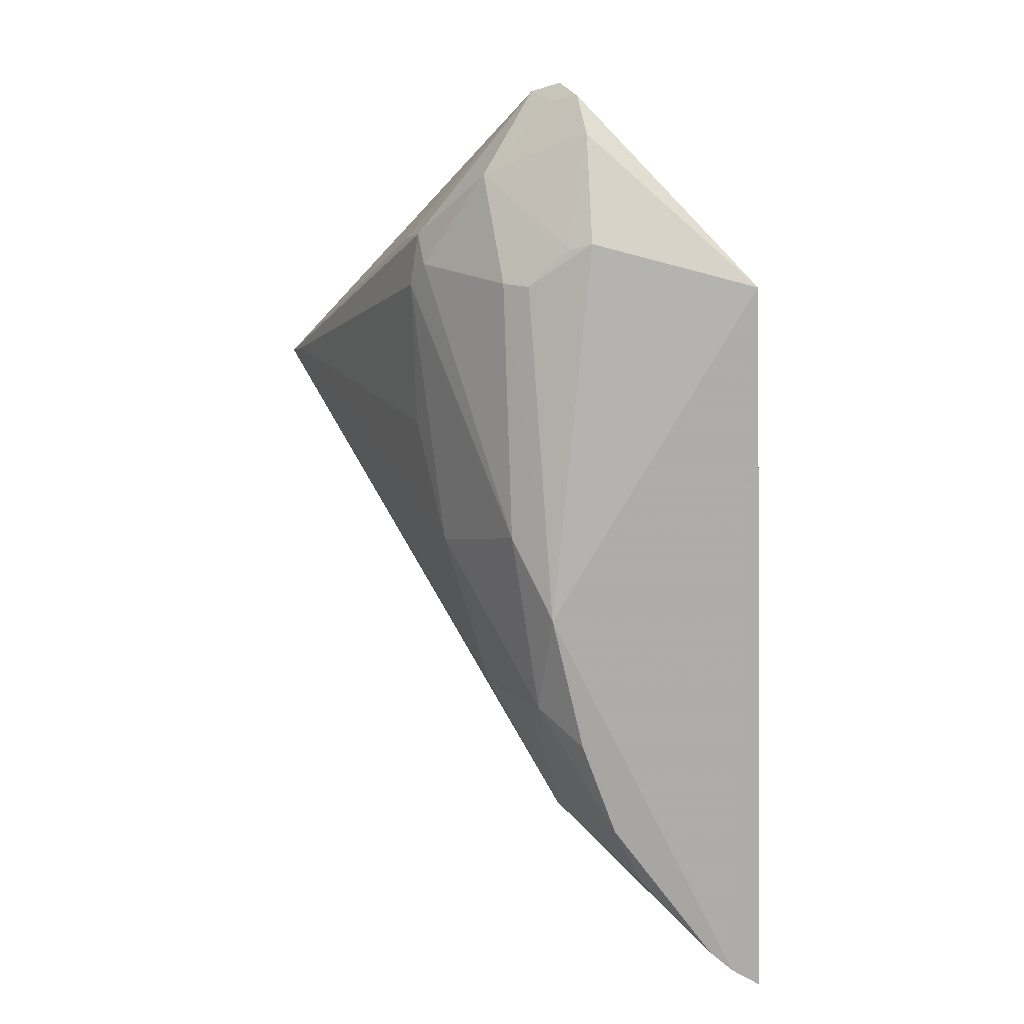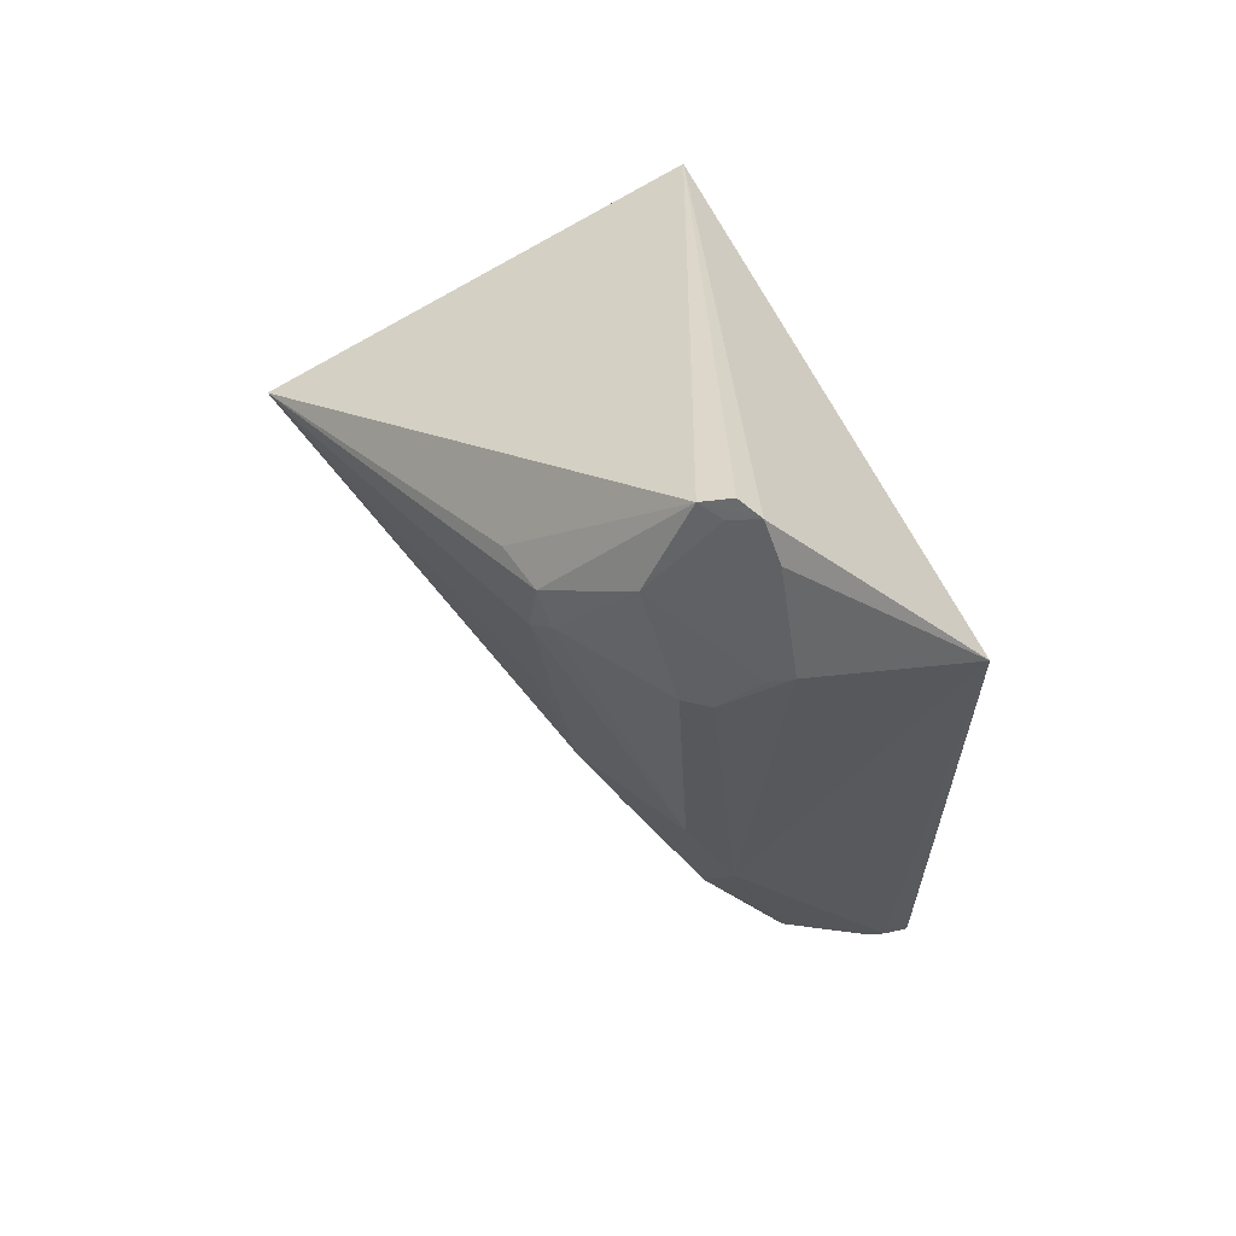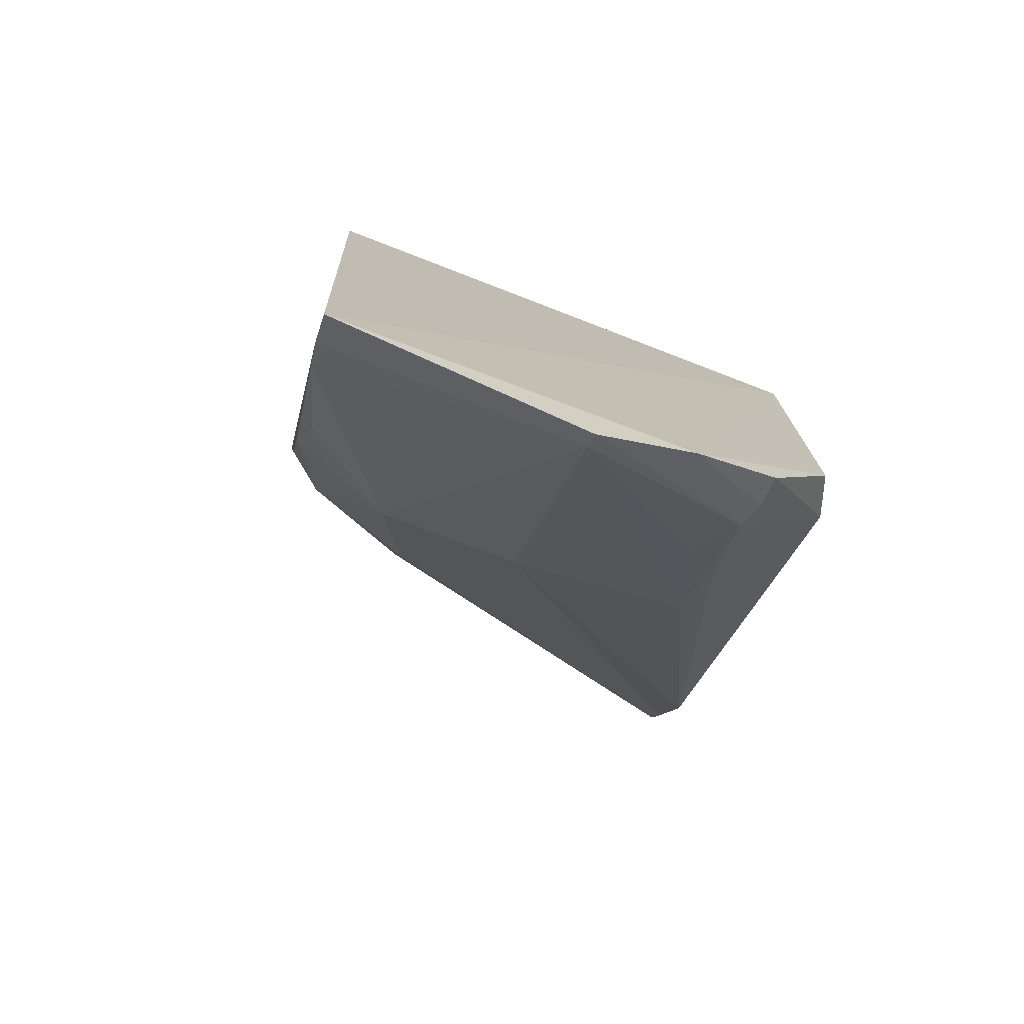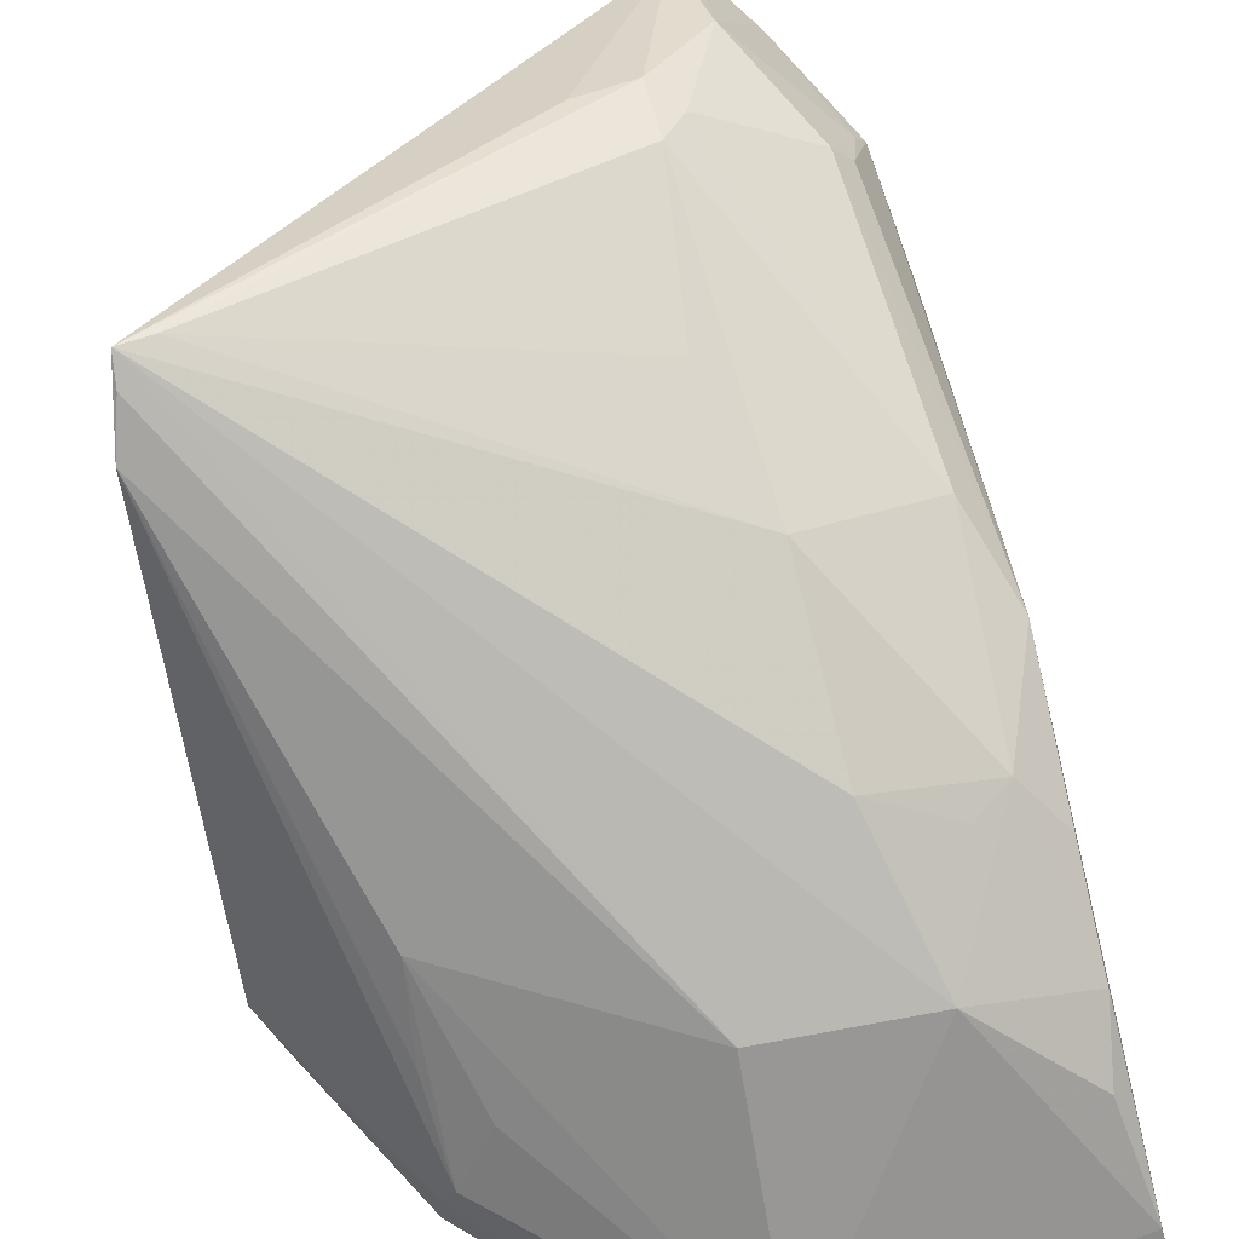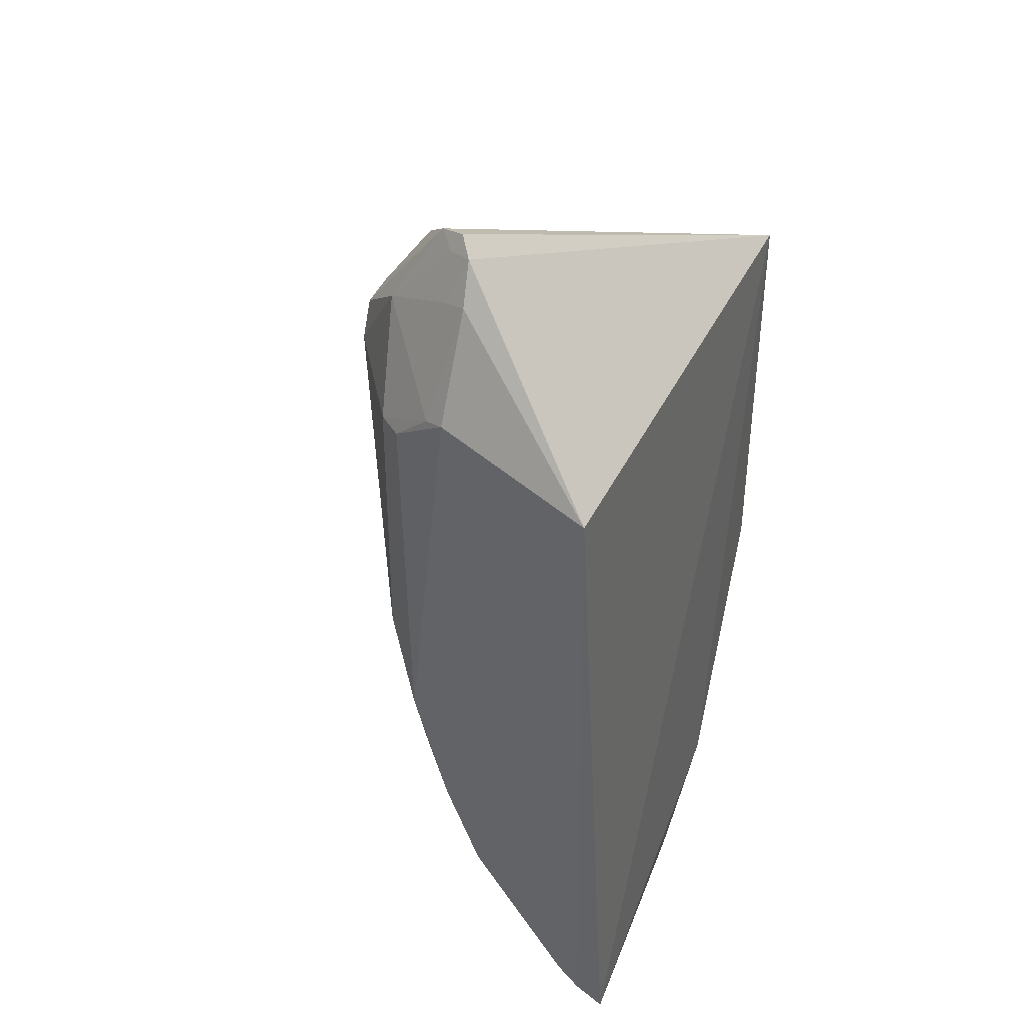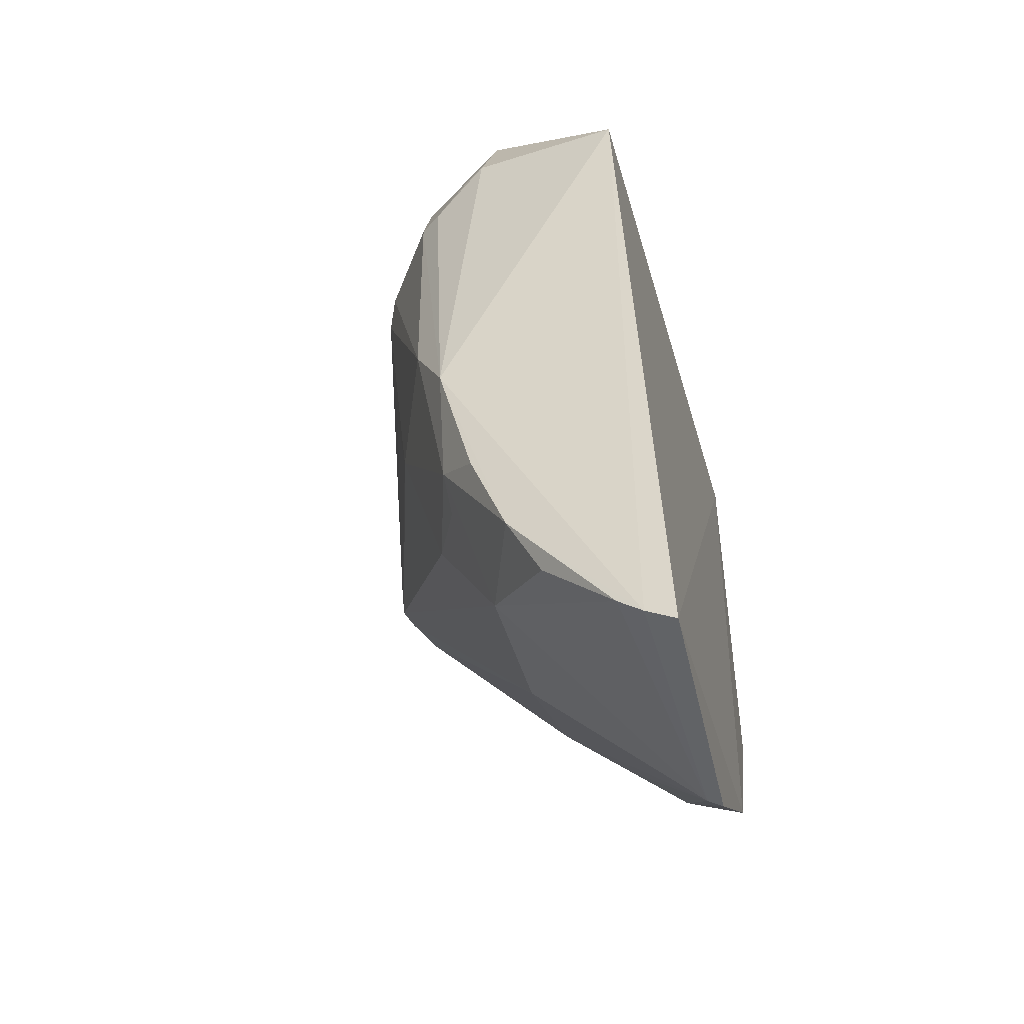
<metadata>
{"format":"obj","ext":"obj","renderer":"f3d","projection":"perspective","resolution":1024,"background":"white","views":[{"elev":11.2,"azim":79.2,"up":"+Y"},{"elev":63.4,"azim":63.9,"up":"+Y"},{"elev":-75.4,"azim":158.4,"up":"+Y"},{"elev":68.6,"azim":-13.6,"up":"+Z"},{"elev":40.8,"azim":112.5,"up":"+Y"},{"elev":-47.4,"azim":105.3,"up":"+Y"}]}
</metadata>
<code>
v 0.003122 -0.4503 0.06702
v 0.002668 -0.4427 0.07944
v -0.2288 -0.3151 0.09564
v -0.03909 -0.05306 0.1516
v 0.01448 -0.1364 0.0788
v -0.2222 -0.1856 0.2514
v -0.1058 -0.4498 0.07218
v 0.0001794 -0.278 0.162
v -0.2208 -0.1439 0.0759
v -0.184 -0.3808 0.09877
v -0.04591 -0.3754 0.1497
v -0.001411 -0.1187 0.1456
v -0.03121 -0.05842 0.1458
v -0.04495 -0.05657 0.1625
v -0.2279 -0.2101 0.2339
v -0.2208 -0.3257 0.07586
v -0.1054 -0.4461 0.07836
v -0.0626 -0.2538 0.1985
v -0.002321 -0.3755 0.1332
v -0.021 -0.07422 0.1439
v -0.1046 -0.3722 0.1496
v -0.1894 -0.3814 0.07491
v -0.1495 -0.4193 0.07035
v 0.001375 -0.4339 0.08963
v -0.06147 -0.3212 0.1785
v -0.05902 -0.1303 0.2075
v -0.0406 -0.09144 0.1842
v -0.2233 -0.1952 0.2458
v -0.1847 -0.3282 0.1536
v -0.1885 -0.3795 0.08821
v -0.006765 -0.4013 0.1199
v -0.01698 -0.3215 0.1644
v -0.06809 -0.1399 0.2122
v -0.005697 -0.1214 0.1541
v -0.06833 -0.1179 0.2087
v -0.0263 -0.07762 0.1539
v -0.03732 -0.06101 0.1562
v -0.1871 -0.3521 0.1264
v -0.17 -0.3703 0.1194
v -0.03077 -0.3317 0.1645
v -0.001944 -0.3357 0.148
v -0.01272 -0.2442 0.1772
v -0.07649 -0.2025 0.2086
v -0.01125 -0.1368 0.1704
v -0.09022 -0.1213 0.2112
v -0.2102 -0.1832 0.2486
v -0.01843 -0.136 0.1798
f 5 2 1
f 8 2 5
f 9 5 1
f 12 8 5
f 13 9 4
f 13 5 9
f 14 9 6
f 14 4 9
f 14 13 4
f 15 9 3
f 15 6 9
f 15 3 10
f 16 3 9
f 17 7 1
f 17 1 2
f 17 10 7
f 19 2 8
f 20 12 5
f 20 5 13
f 21 11 6
f 21 17 11
f 22 3 16
f 23 16 9
f 23 9 1
f 23 22 16
f 23 1 7
f 23 7 10
f 24 17 2
f 24 11 17
f 24 2 19
f 25 18 6
f 25 6 11
f 28 21 6
f 28 6 15
f 28 15 21
f 29 21 15
f 29 17 21
f 30 10 3
f 30 3 22
f 30 23 10
f 30 22 23
f 31 24 19
f 31 19 11
f 31 11 24
f 32 11 19
f 32 18 25
f 34 12 20
f 35 27 14
f 35 26 27
f 35 33 26
f 36 20 13
f 36 34 20
f 36 27 34
f 37 13 14
f 37 14 27
f 37 36 13
f 37 27 36
f 38 29 15
f 38 15 10
f 38 10 29
f 39 29 10
f 39 10 17
f 39 17 29
f 40 32 25
f 40 25 11
f 40 11 32
f 41 32 19
f 41 19 8
f 41 8 32
f 42 32 8
f 42 18 32
f 42 33 18
f 42 26 33
f 43 18 33
f 44 8 12
f 44 12 34
f 45 35 14
f 45 14 6
f 45 6 35
f 46 35 6
f 46 33 35
f 46 43 33
f 46 6 18
f 46 18 43
f 47 42 8
f 47 8 44
f 47 26 42
f 47 27 26
f 47 44 34
f 47 34 27

</code>
